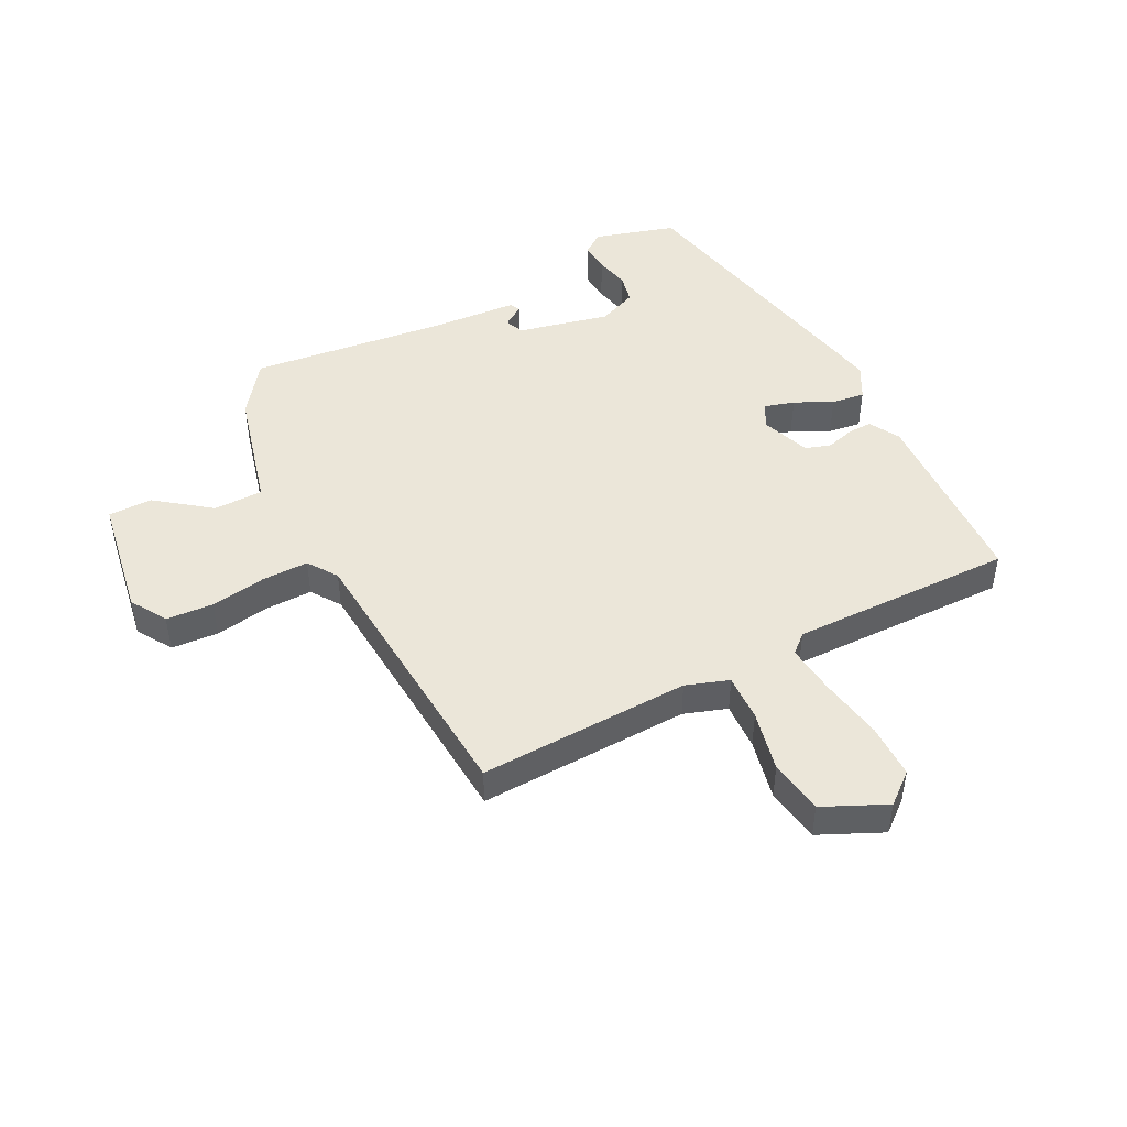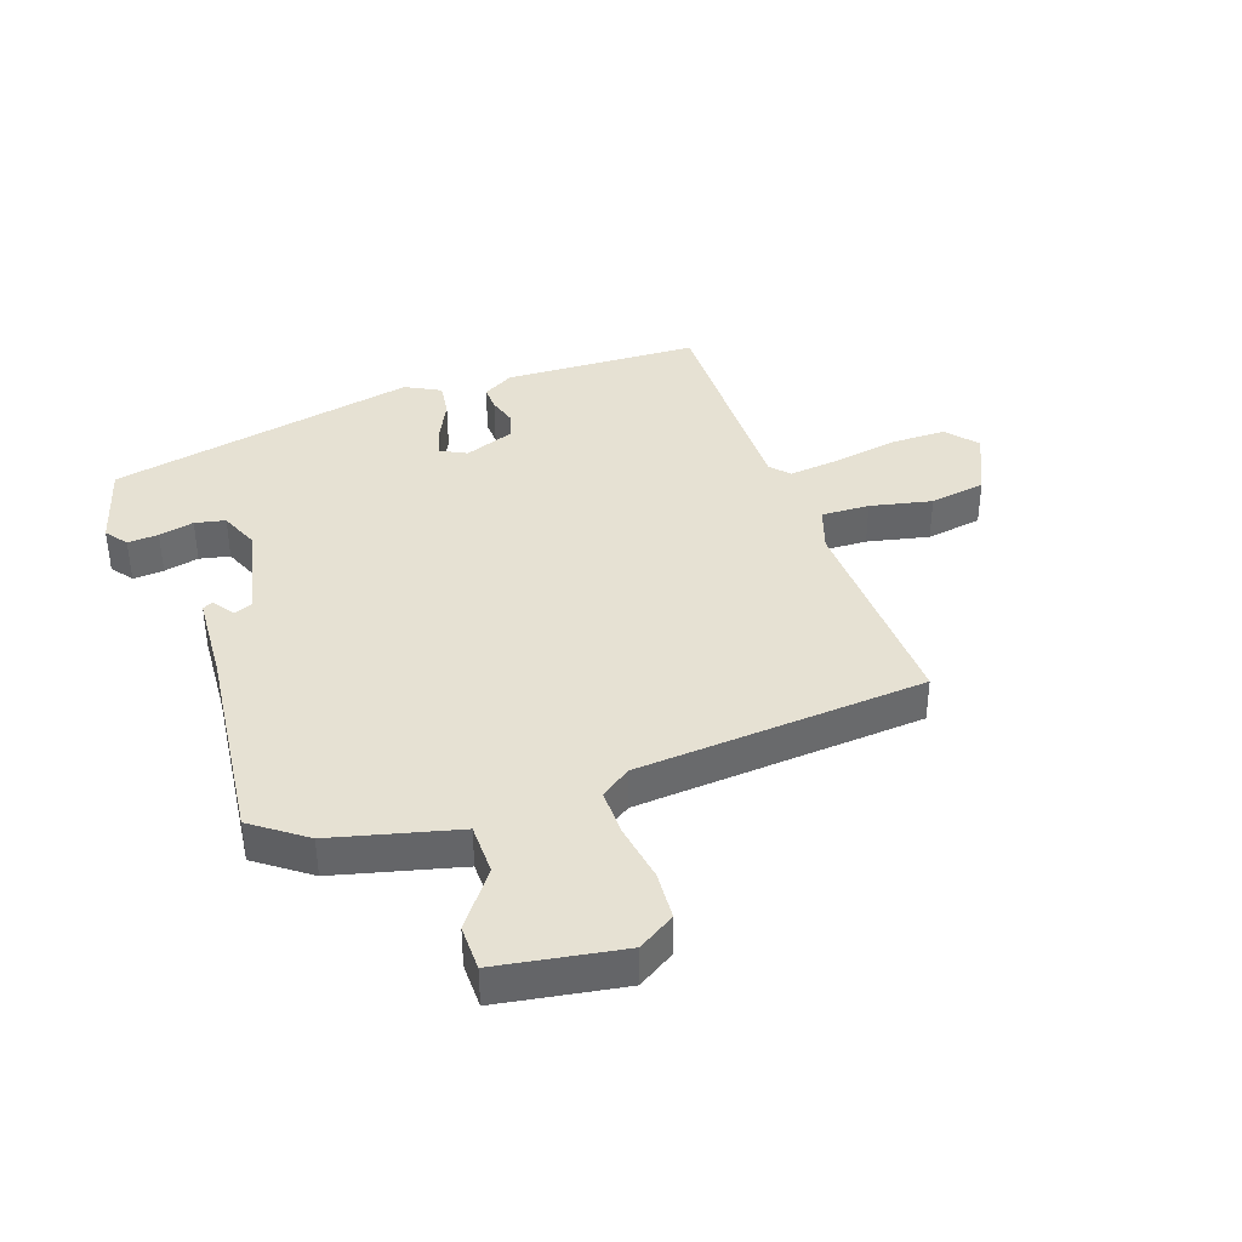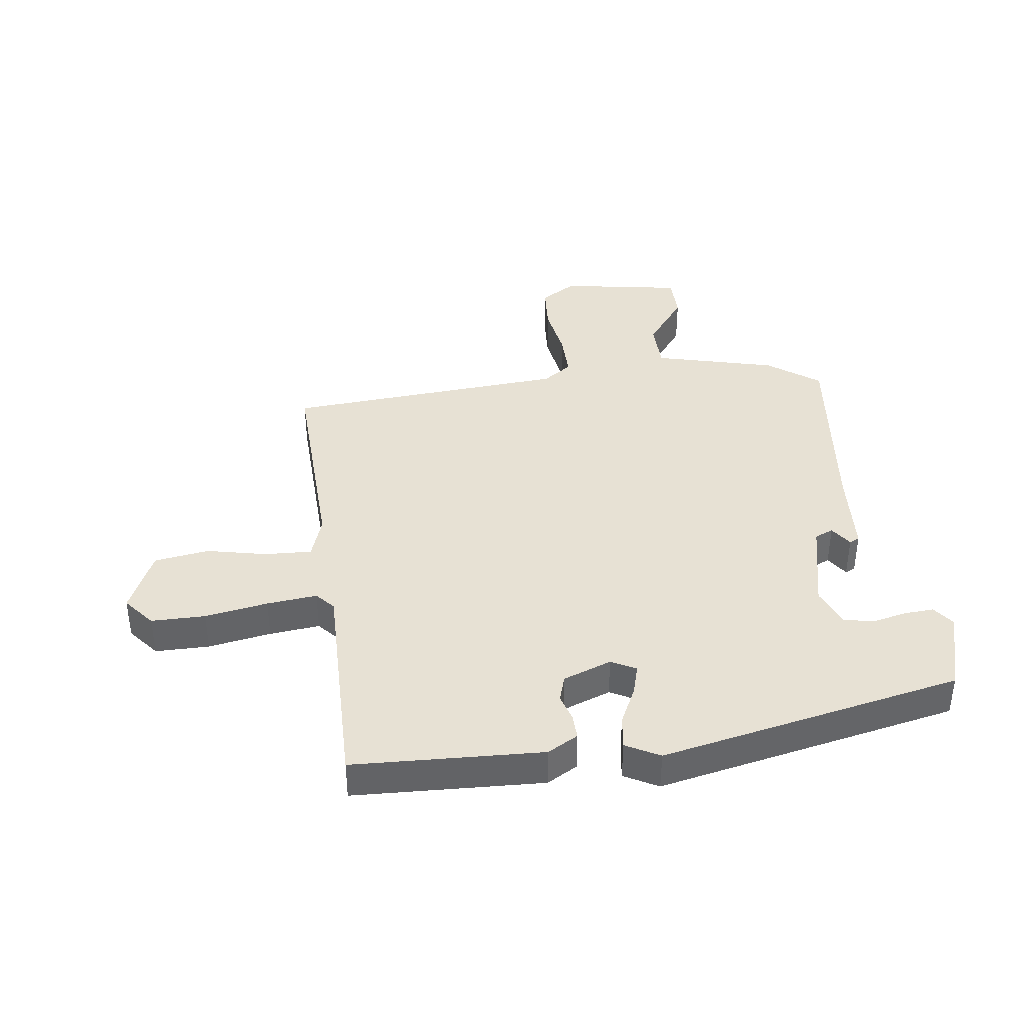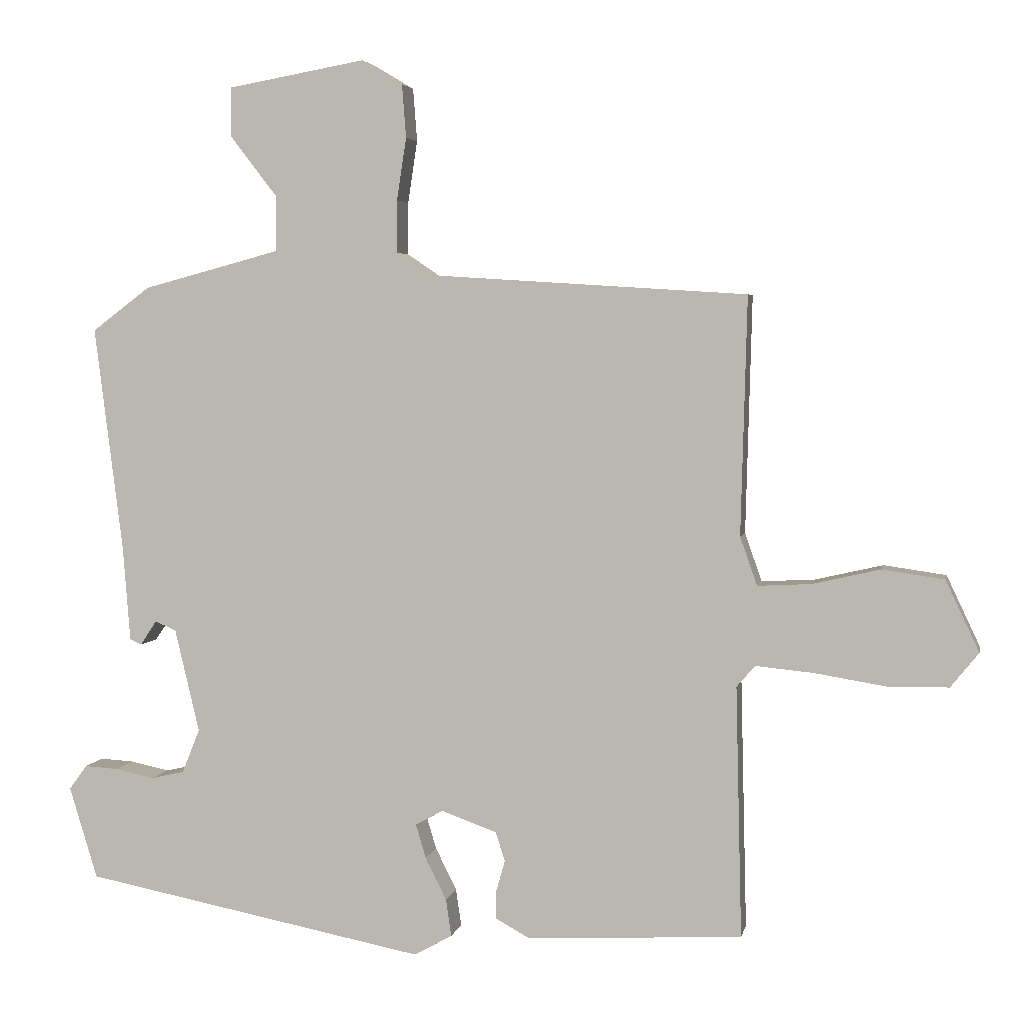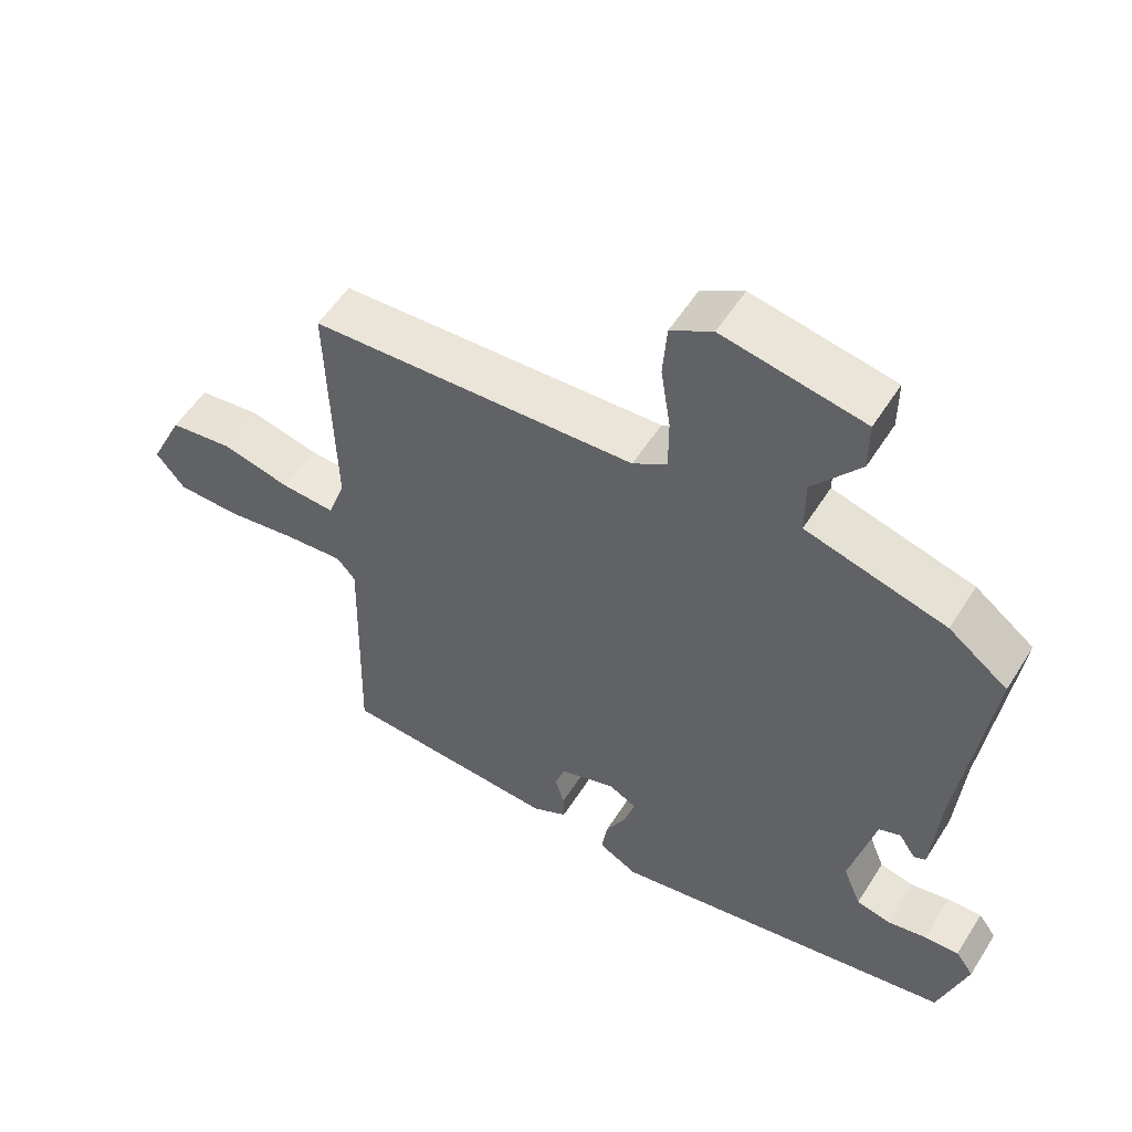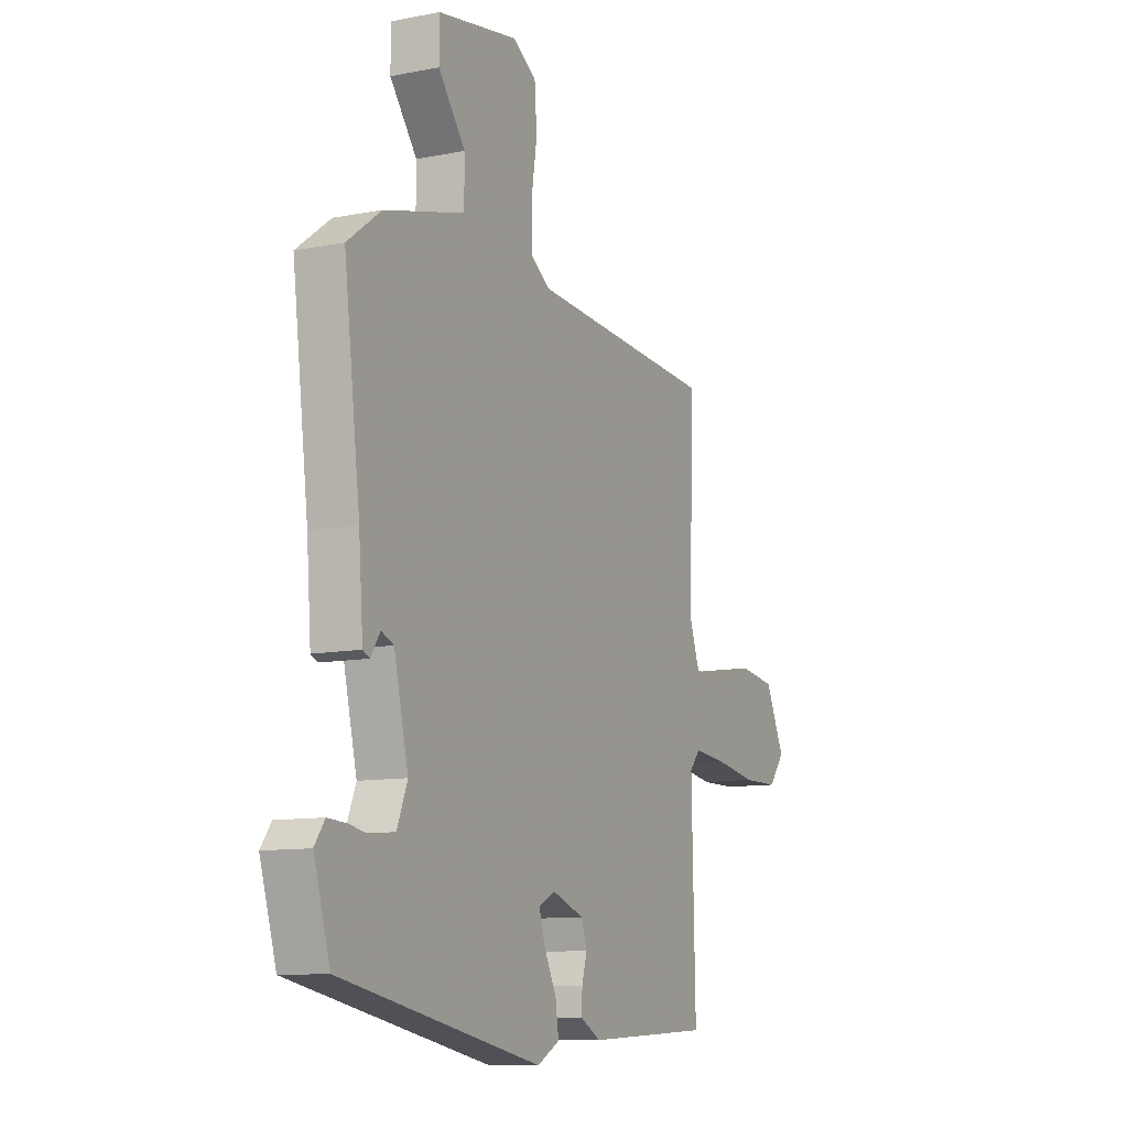
<metadata>
{"format":"obj","ext":"obj","renderer":"f3d","projection":"perspective","resolution":1024,"background":"white","views":[{"elev":46.9,"azim":62.3,"up":"+Y"},{"elev":38.9,"azim":-20.0,"up":"+Y"},{"elev":39.5,"azim":171.9,"up":"+Y"},{"elev":3.9,"azim":11.2,"up":"+Z"},{"elev":55.2,"azim":-148.2,"up":"+Z"},{"elev":-10.5,"azim":-63.5,"up":"+Z"}]}
</metadata>
<code>
v 0.499 0.07 0.492
v 0.49 0.07 0.142
v 0.515 0.07 0.071
v 0.593 0.07 0.075
v 0.693 0.07 0.098
v 0.784 0.07 0.085
v 0.833 0.07 -0.019
v 0.792 0.07 -0.07
v 0.702 0.07 -0.071
v 0.597 0.07 -0.054
v 0.513 0.07 -0.046
v 0.486 0.07 -0.077
v 0.495 0.07 -0.446
v 0.179 0.07 -0.463
v 0.128 0.07 -0.435
v 0.129 0.07 -0.394
v 0.142 0.07 -0.348
v 0.128 0.07 -0.305
v 0.047 0.07 -0.276
v 0.006 0.07 -0.298
v 0.021 0.07 -0.348
v 0.052 0.07 -0.41
v 0.06 0.07 -0.465
v 0.004 0.07 -0.496
v -0.5 0.07 -0.398
v -0.541 0.07 -0.263
v -0.515 0.07 -0.227
v -0.465 0.07 -0.23
v -0.408 0.07 -0.242
v -0.359 0.07 -0.231
v -0.333 0.07 -0.166
v -0.369 0.07 -0.014
v -0.4 0.07 -0.001
v -0.424 0.07 -0.037
v -0.441 0.07 -0.029
v -0.452 0.07 0.114
v -0.493 0.07 0.441
v -0.408 0.07 0.505
v -0.206 0.07 0.559
v -0.206 0.07 0.641
v -0.274 0.07 0.729
v -0.274 0.07 0.802
v -0.072 0.07 0.838
v -0.012 0.07 0.802
v -0.006 0.07 0.724
v -0.02 0.07 0.632
v -0.02 0.07 0.555
v 0.029 0.07 0.522
v 0.499 0 0.492
v 0.49 0 0.142
v 0.515 0 0.071
v 0.593 0 0.075
v 0.693 0 0.098
v 0.784 0 0.085
v 0.833 0 -0.019
v 0.792 0 -0.07
v 0.702 0 -0.071
v 0.597 0 -0.054
v 0.513 0 -0.046
v 0.486 0 -0.077
v 0.495 0 -0.446
v 0.179 0 -0.463
v 0.128 0 -0.435
v 0.129 0 -0.394
v 0.142 0 -0.348
v 0.128 0 -0.305
v 0.047 0 -0.276
v 0.006 0 -0.298
v 0.021 0 -0.348
v 0.052 0 -0.41
v 0.06 0 -0.465
v 0.004 0 -0.496
v -0.5 0 -0.398
v -0.541 0 -0.263
v -0.515 0 -0.227
v -0.465 0 -0.23
v -0.408 0 -0.242
v -0.359 0 -0.231
v -0.333 0 -0.166
v -0.369 0 -0.014
v -0.4 0 -0.001
v -0.424 0 -0.037
v -0.441 0 -0.029
v -0.452 0 0.114
v -0.493 0 0.441
v -0.408 0 0.505
v -0.206 0 0.559
v -0.206 0 0.641
v -0.274 0 0.729
v -0.274 0 0.802
v -0.072 0 0.838
v -0.012 0 0.802
v -0.006 0 0.724
v -0.02 0 0.632
v -0.02 0 0.555
v 0.029 0 0.522
f 44 45 46
f 43 44 46
f 42 43 46
f 41 42 46
f 40 41 46
f 39 40 46 47
f 39 47 48
f 38 39 48
f 37 38 48
f 36 37 48
f 33 34 35 36
f 48 1 2
f 36 48 2
f 33 36 2
f 32 33 2
f 27 28 29
f 26 27 29
f 25 26 29
f 24 25 29
f 23 24 29
f 22 23 29
f 21 22 29
f 20 21 29 30
f 19 20 30 31
f 15 16 17
f 14 15 17
f 13 14 17
f 12 13 17
f 11 12 17 18
f 8 9 10
f 7 8 10
f 6 7 10
f 5 6 10
f 4 5 10
f 3 4 10 11
f 2 3 11
f 32 2 11
f 31 32 11
f 19 31 11
f 11 18 19
f 94 93 92
f 94 92 91
f 94 91 90
f 94 90 89
f 94 89 88
f 95 94 88 87
f 96 95 87
f 96 87 86
f 96 86 85
f 96 85 84
f 84 83 82 81
f 50 49 96
f 50 96 84
f 50 84 81
f 50 81 80
f 77 76 75
f 77 75 74
f 77 74 73
f 77 73 72
f 77 72 71
f 77 71 70
f 77 70 69
f 78 77 69 68
f 79 78 68 67
f 65 64 63
f 65 63 62
f 65 62 61
f 65 61 60
f 66 65 60 59
f 58 57 56
f 58 56 55
f 58 55 54
f 58 54 53
f 58 53 52
f 59 58 52 51
f 59 51 50
f 59 50 80
f 59 80 79
f 59 79 67
f 67 66 59
f 1 49 50 2
f 2 50 51 3
f 3 51 52 4
f 4 52 53 5
f 5 53 54 6
f 6 54 55 7
f 7 55 56 8
f 8 56 57 9
f 9 57 58 10
f 10 58 59 11
f 11 59 60 12
f 12 60 61 13
f 13 61 62 14
f 14 62 63 15
f 15 63 64 16
f 16 64 65 17
f 17 65 66 18
f 18 66 67 19
f 19 67 68 20
f 20 68 69 21
f 21 69 70 22
f 22 70 71 23
f 23 71 72 24
f 24 72 73 25
f 25 73 74 26
f 26 74 75 27
f 27 75 76 28
f 28 76 77 29
f 29 77 78 30
f 30 78 79 31
f 31 79 80 32
f 32 80 81 33
f 33 81 82 34
f 34 82 83 35
f 35 83 84 36
f 36 84 85 37
f 37 85 86 38
f 38 86 87 39
f 39 87 88 40
f 40 88 89 41
f 41 89 90 42
f 42 90 91 43
f 43 91 92 44
f 44 92 93 45
f 45 93 94 46
f 46 94 95 47
f 47 95 96 48
f 48 96 49 1

</code>
